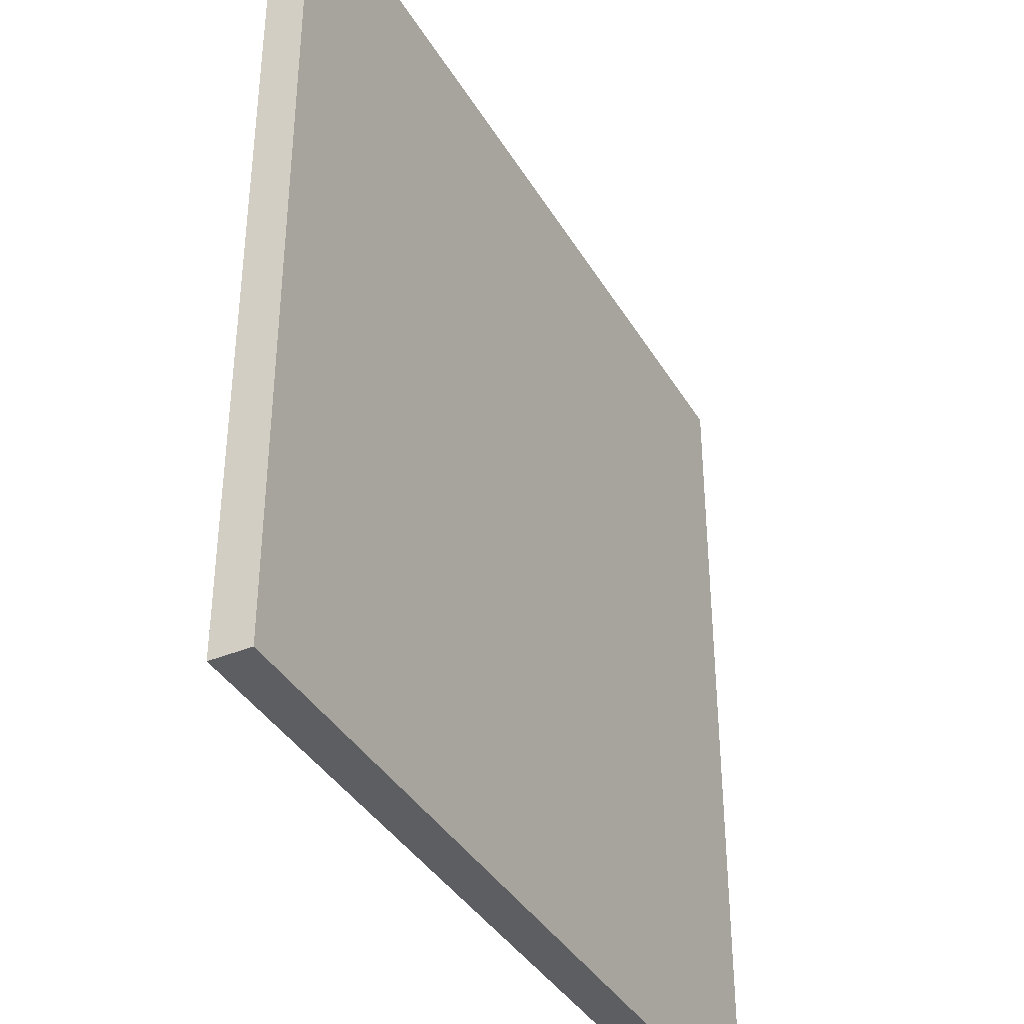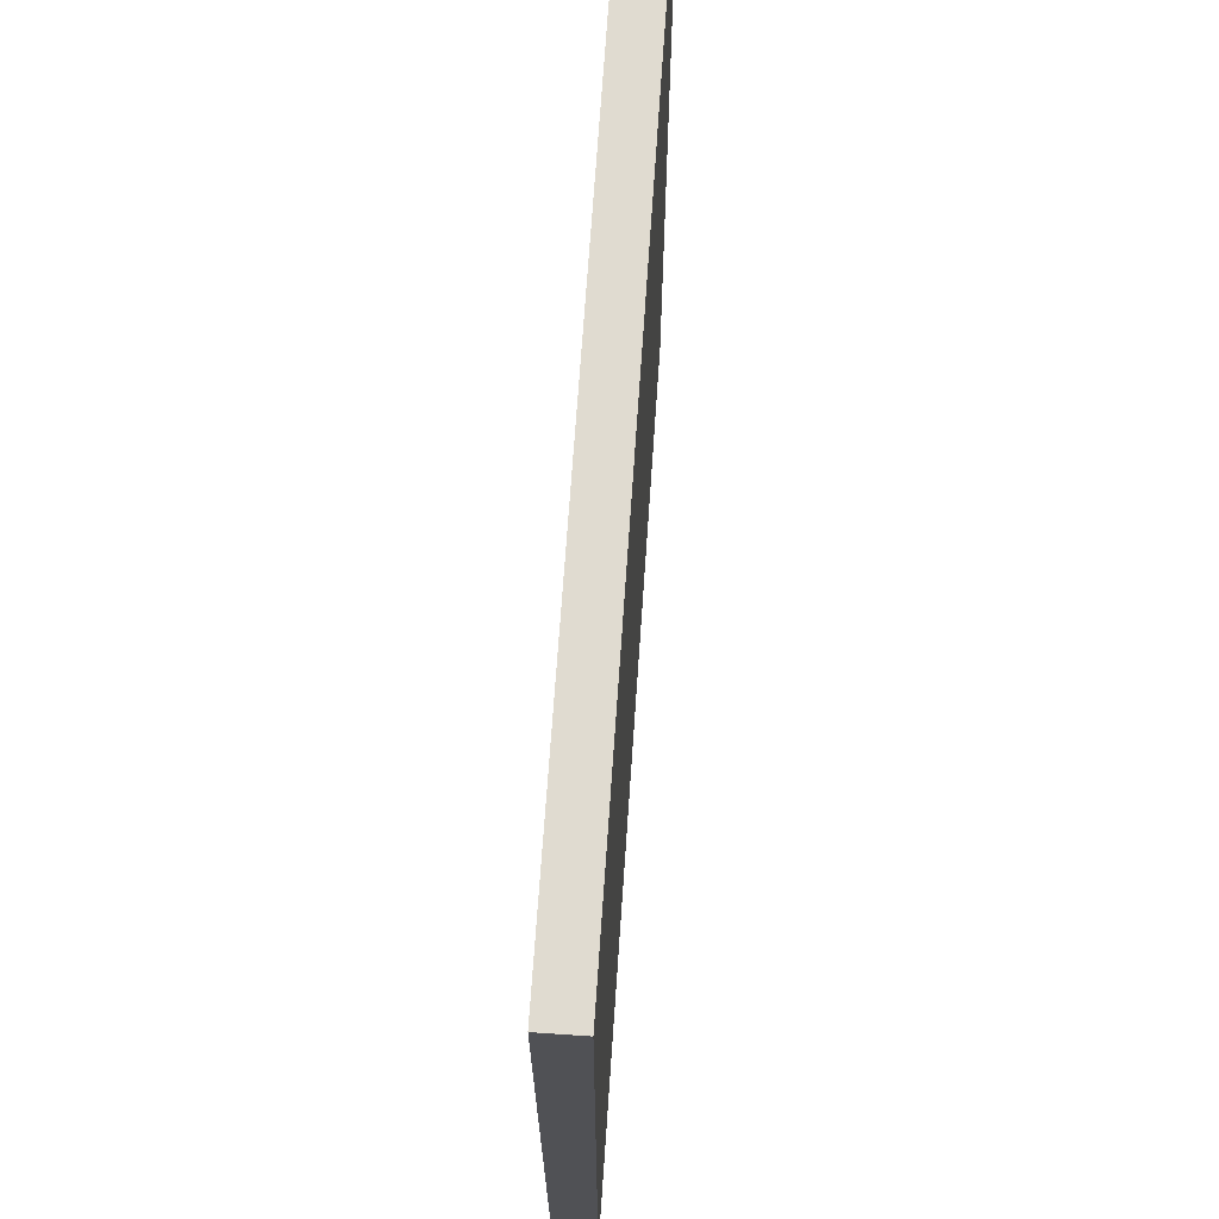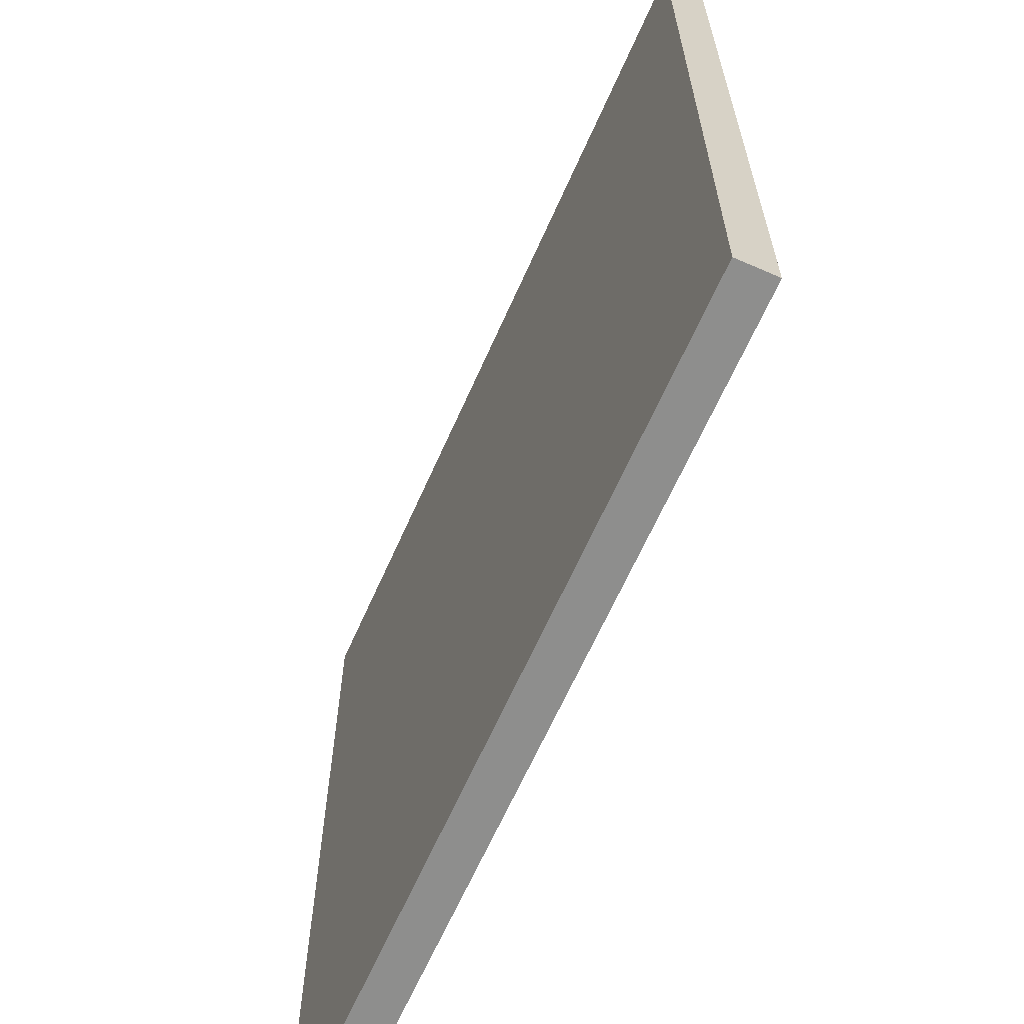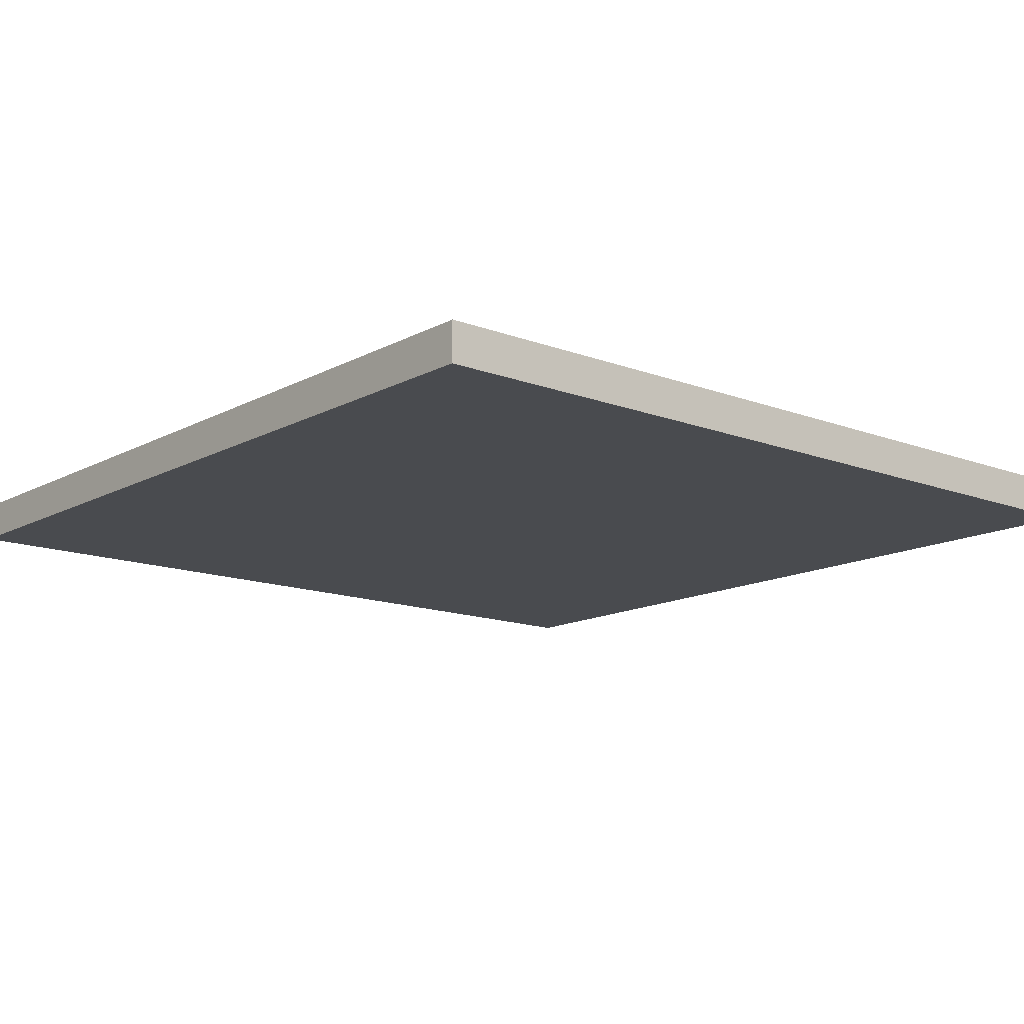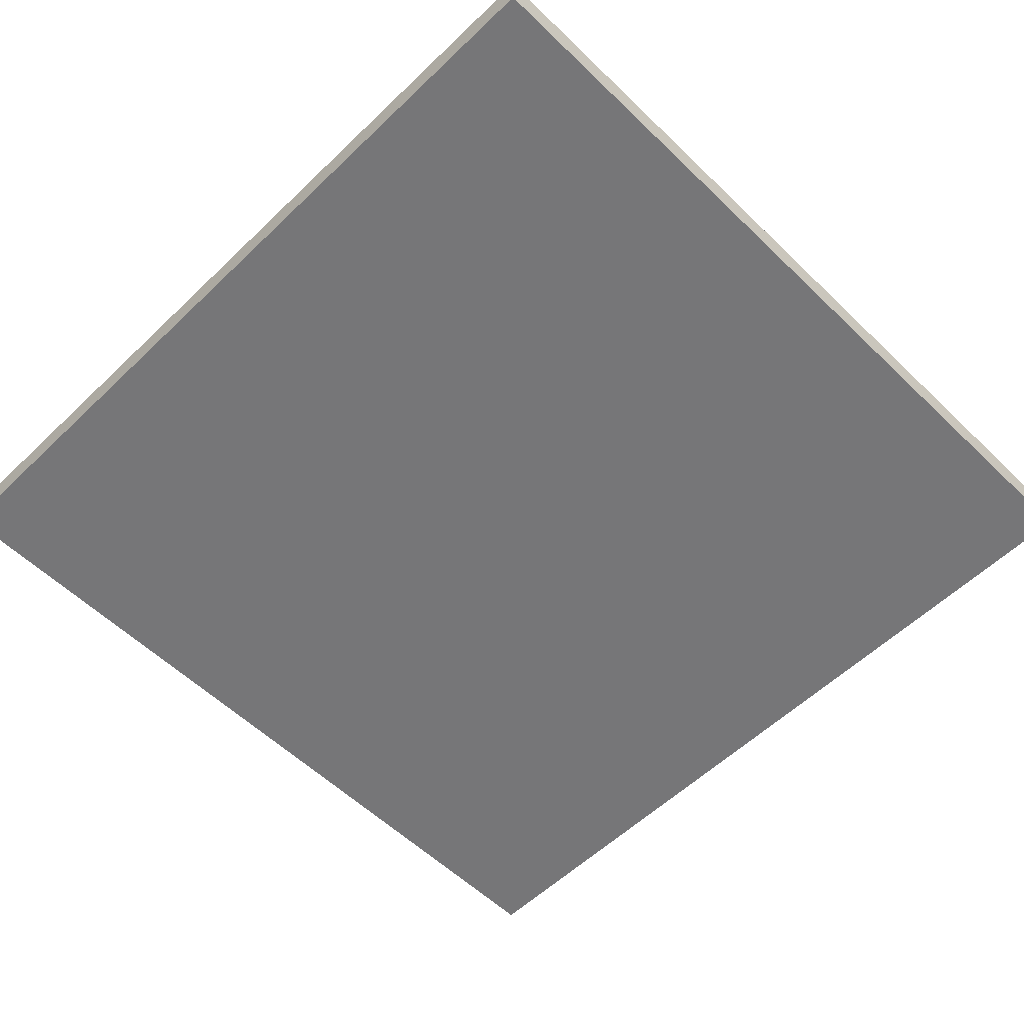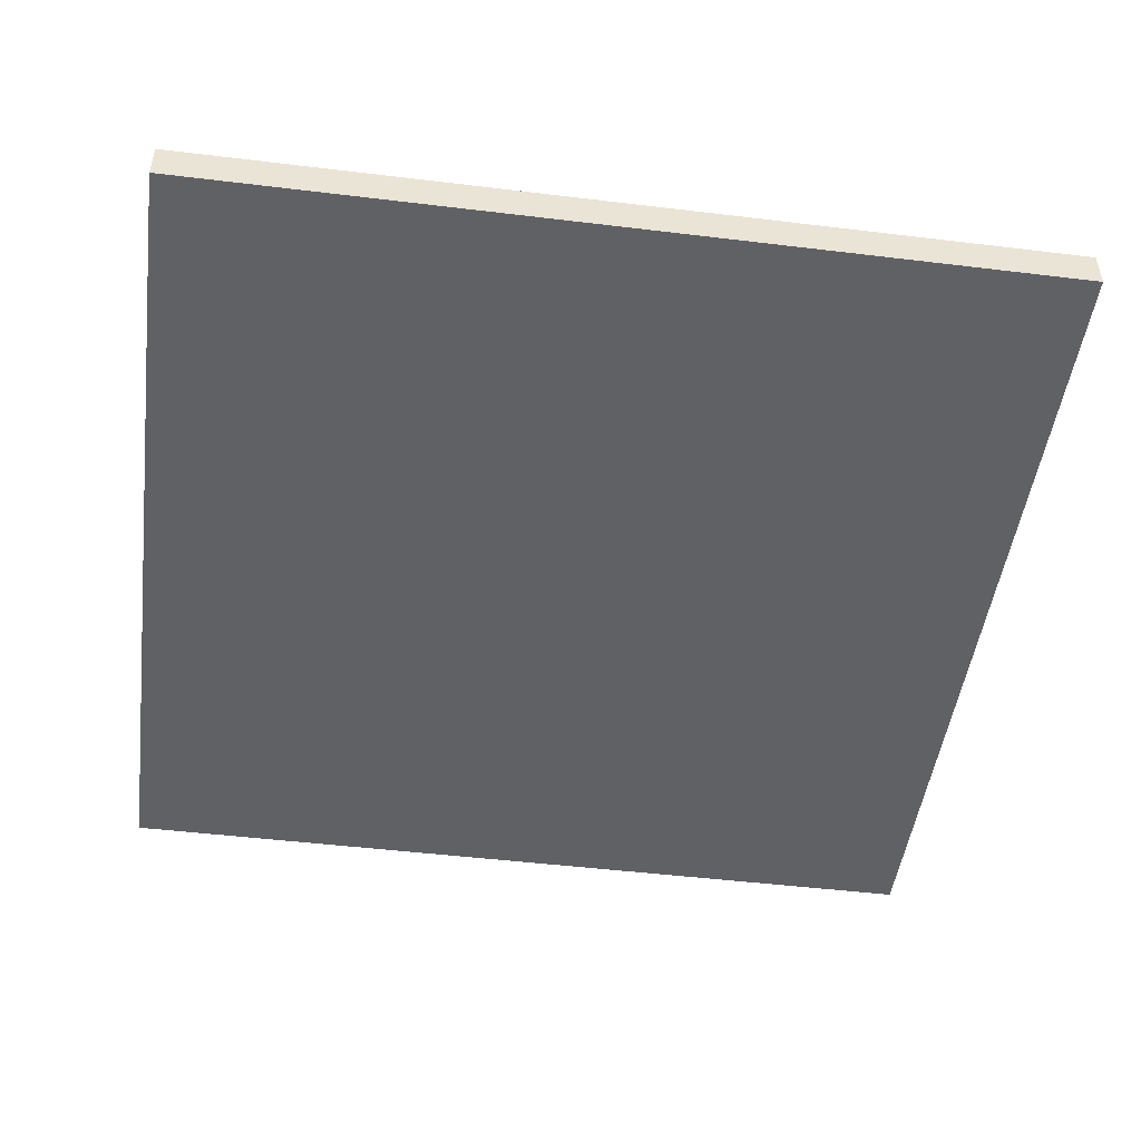
<metadata>
{"format":"obj","ext":"obj","renderer":"f3d","projection":"perspective","resolution":1024,"background":"white","views":[{"elev":-38.4,"azim":-62.4,"up":"+Z"},{"elev":69.8,"azim":93.9,"up":"+Z"},{"elev":-64.9,"azim":-113.9,"up":"+Z"},{"elev":-13.9,"azim":49.8,"up":"+Y"},{"elev":-56.9,"azim":134.9,"up":"+Y"},{"elev":-48.3,"azim":-7.7,"up":"+Y"}]}
</metadata>
<code>
o Cube.001
v 35.71 -1.972 -42.56
v 35.71 -1.972 43.77
v -50.62 -1.972 43.77
v -50.62 1.972 -42.56
v -50.62 1.972 43.77
v 35.71 1.972 43.77
v -50.62 -1.972 -42.56
v 35.71 1.972 -42.56
f 1 2 3
f 4 5 6
f 7 4 8
f 1 8 6
f 6 5 3
f 7 3 5
f 7 1 3
f 8 4 6
f 1 7 8
f 2 1 6
f 2 6 3
f 4 7 5
o Cube
v 1 1 1

</code>
